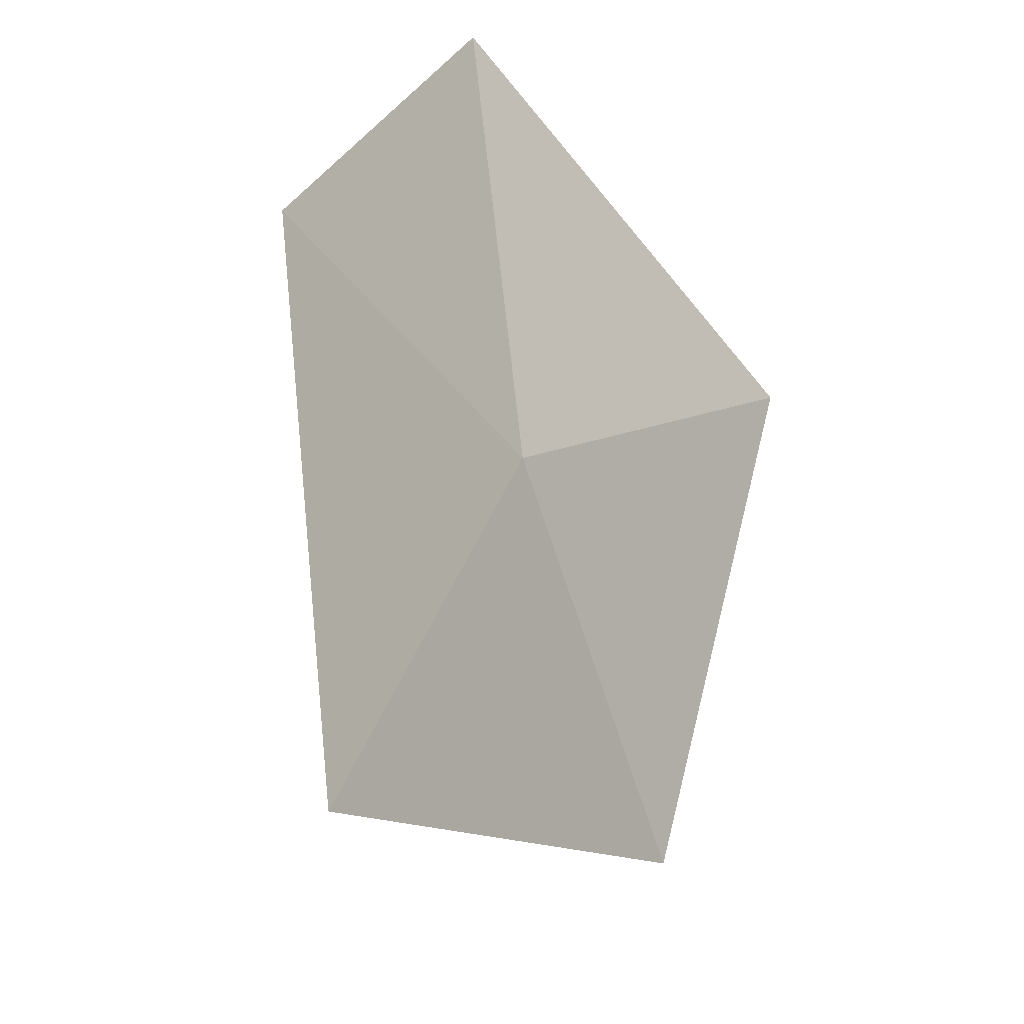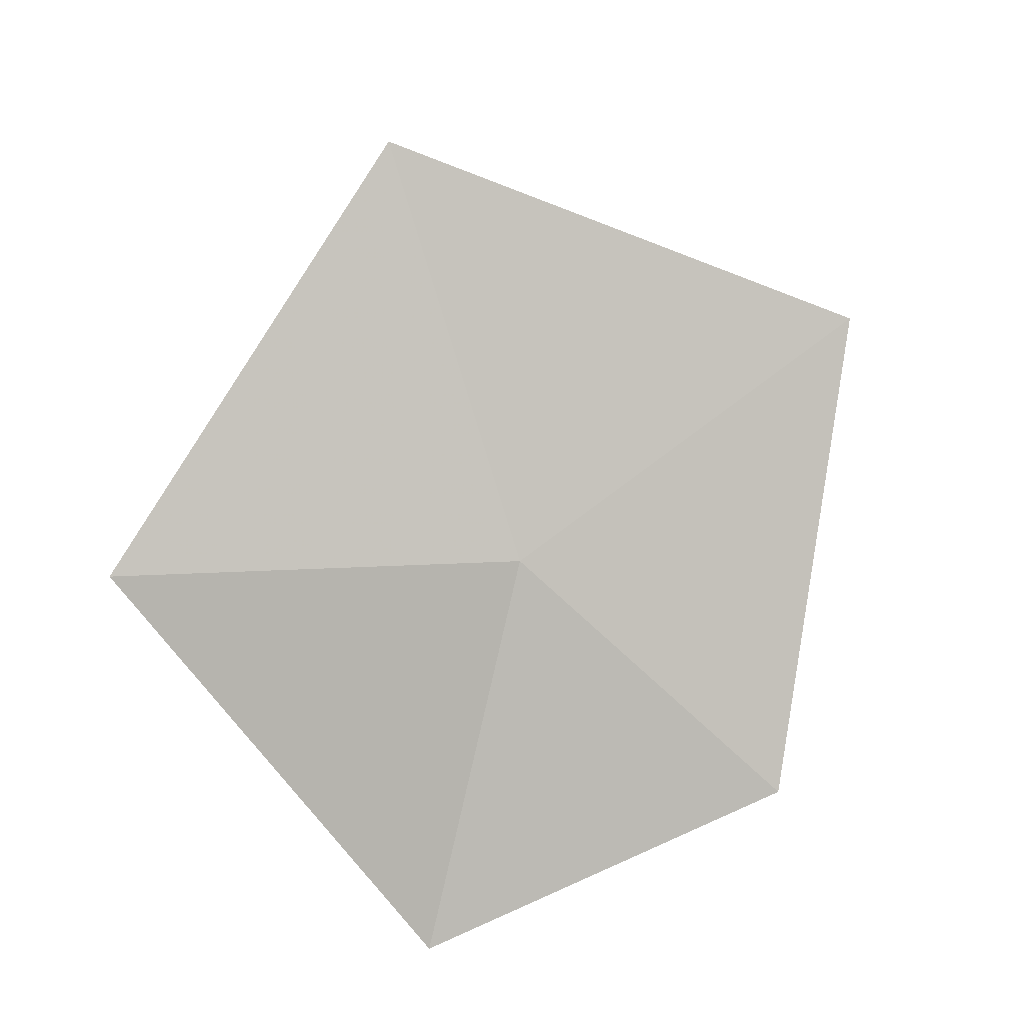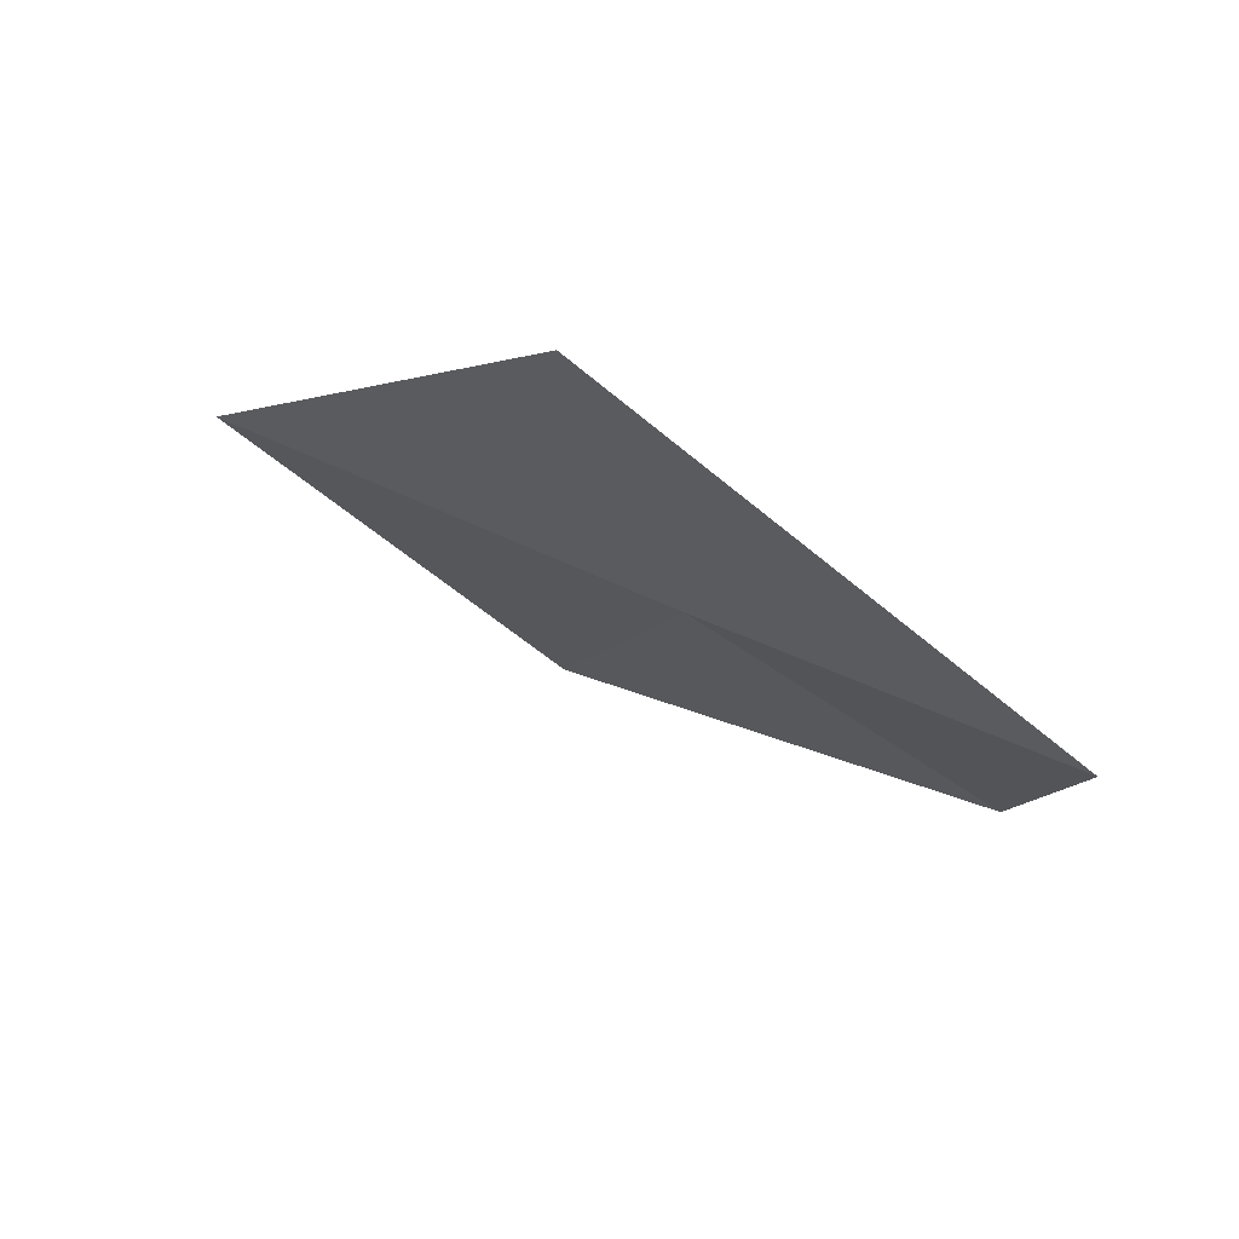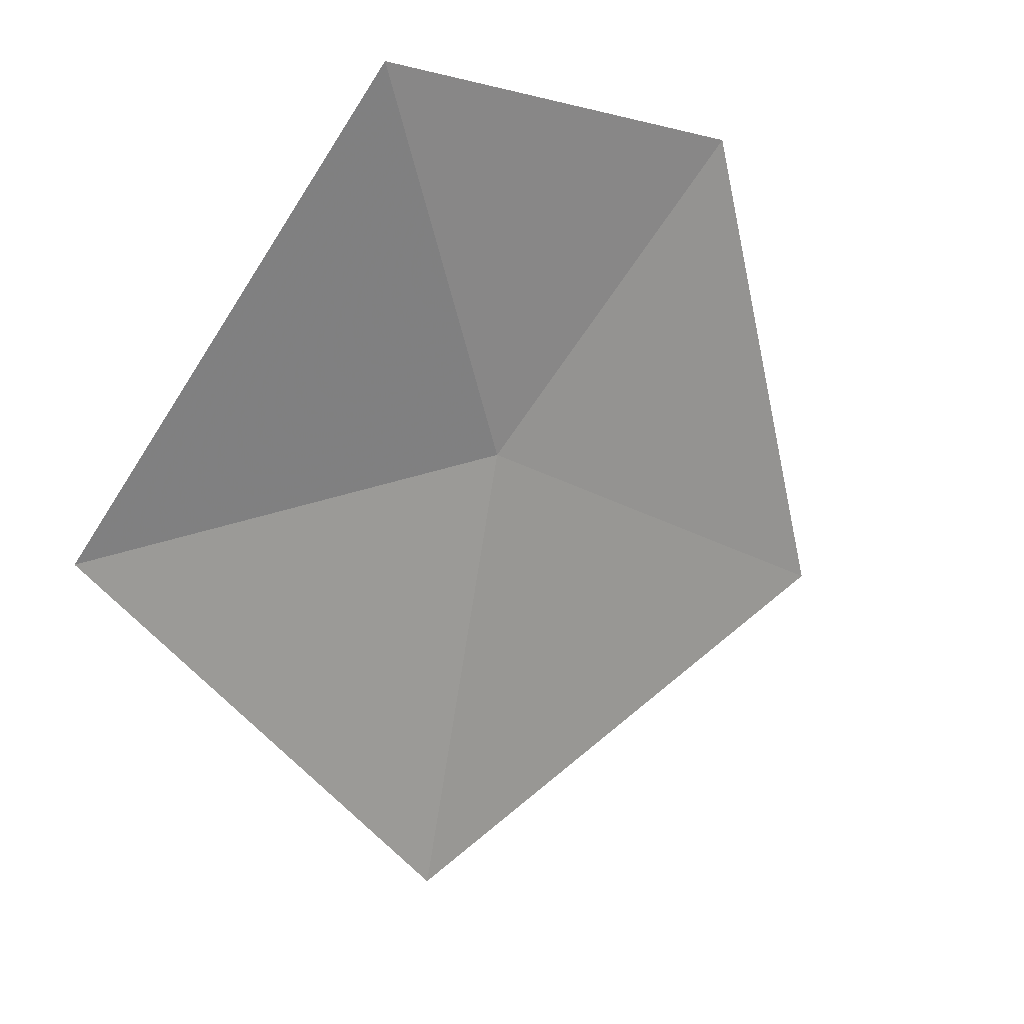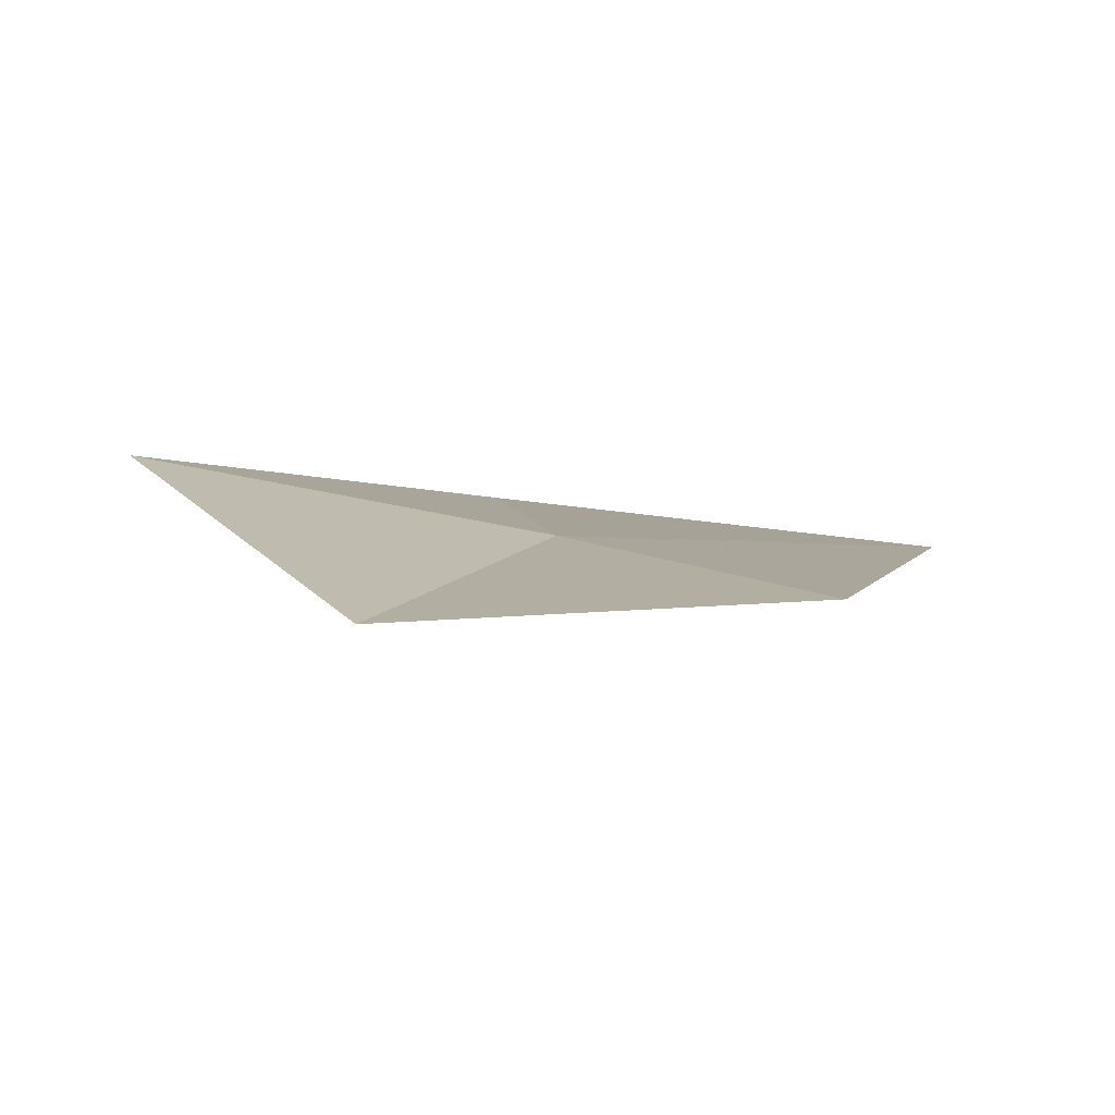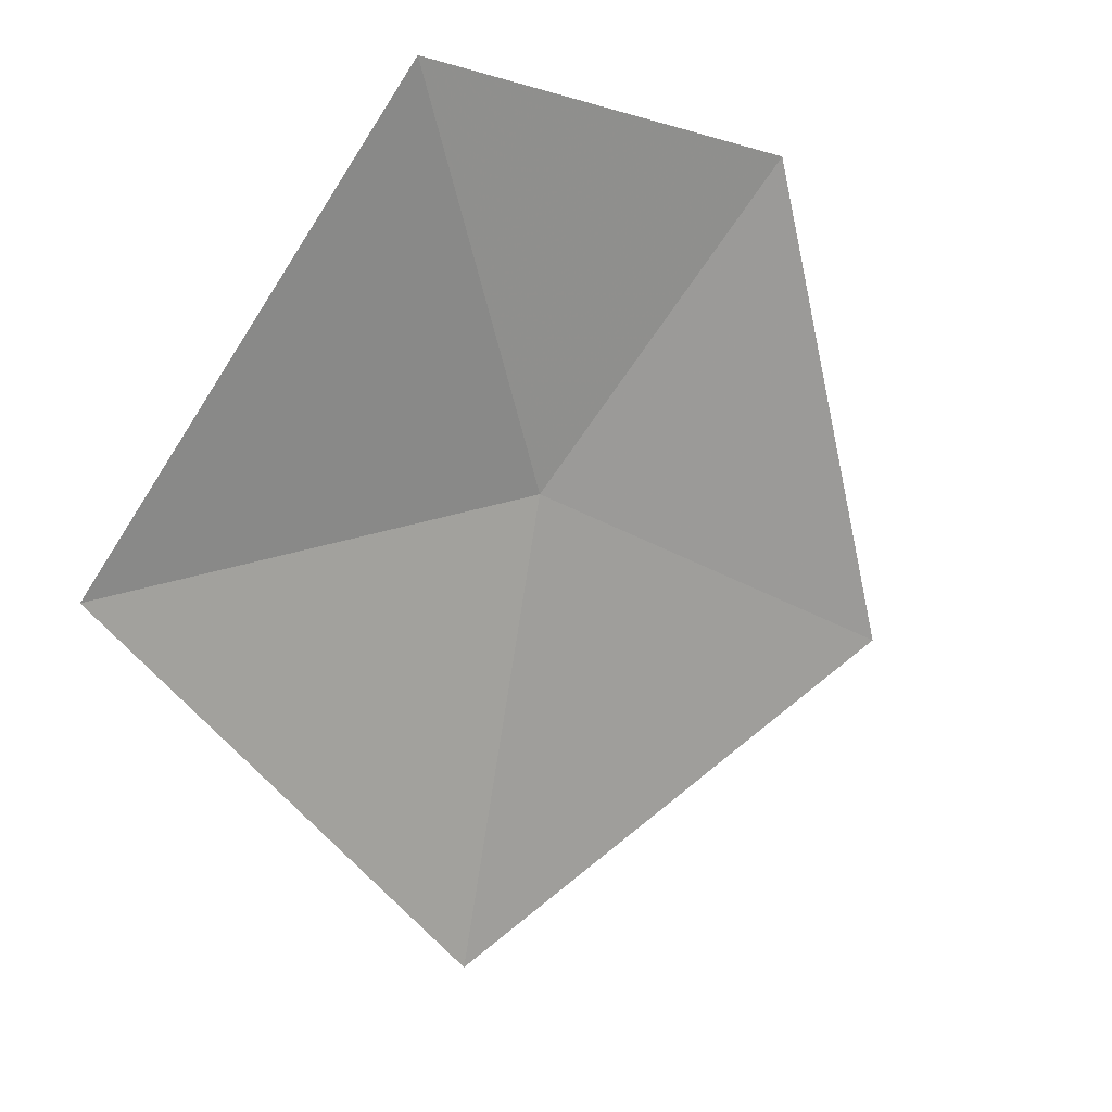
<metadata>
{"format":"obj","ext":"obj","renderer":"f3d","projection":"perspective","resolution":1024,"background":"white","views":[{"elev":35.0,"azim":119.7,"up":"+Z"},{"elev":68.5,"azim":-23.7,"up":"+Y"},{"elev":-15.1,"azim":-92.7,"up":"+Y"},{"elev":-6.7,"azim":-33.0,"up":"+Z"},{"elev":-18.2,"azim":-14.3,"up":"+Y"},{"elev":-9.9,"azim":-32.7,"up":"+Z"}]}
</metadata>
<code>
v -0.2592 -0.992 -0.523
v -0.2507 -0.9459 -0.6263
v -0.1533 -0.9787 -0.5462
v -0.3575 -0.97 -0.5529
v -0.2172 -1.027 -0.4471
v -0.3182 -1.04 -0.4484
f 1 2 3
f 1 4 2
f 1 3 5
f 1 5 6
f 1 6 4

</code>
